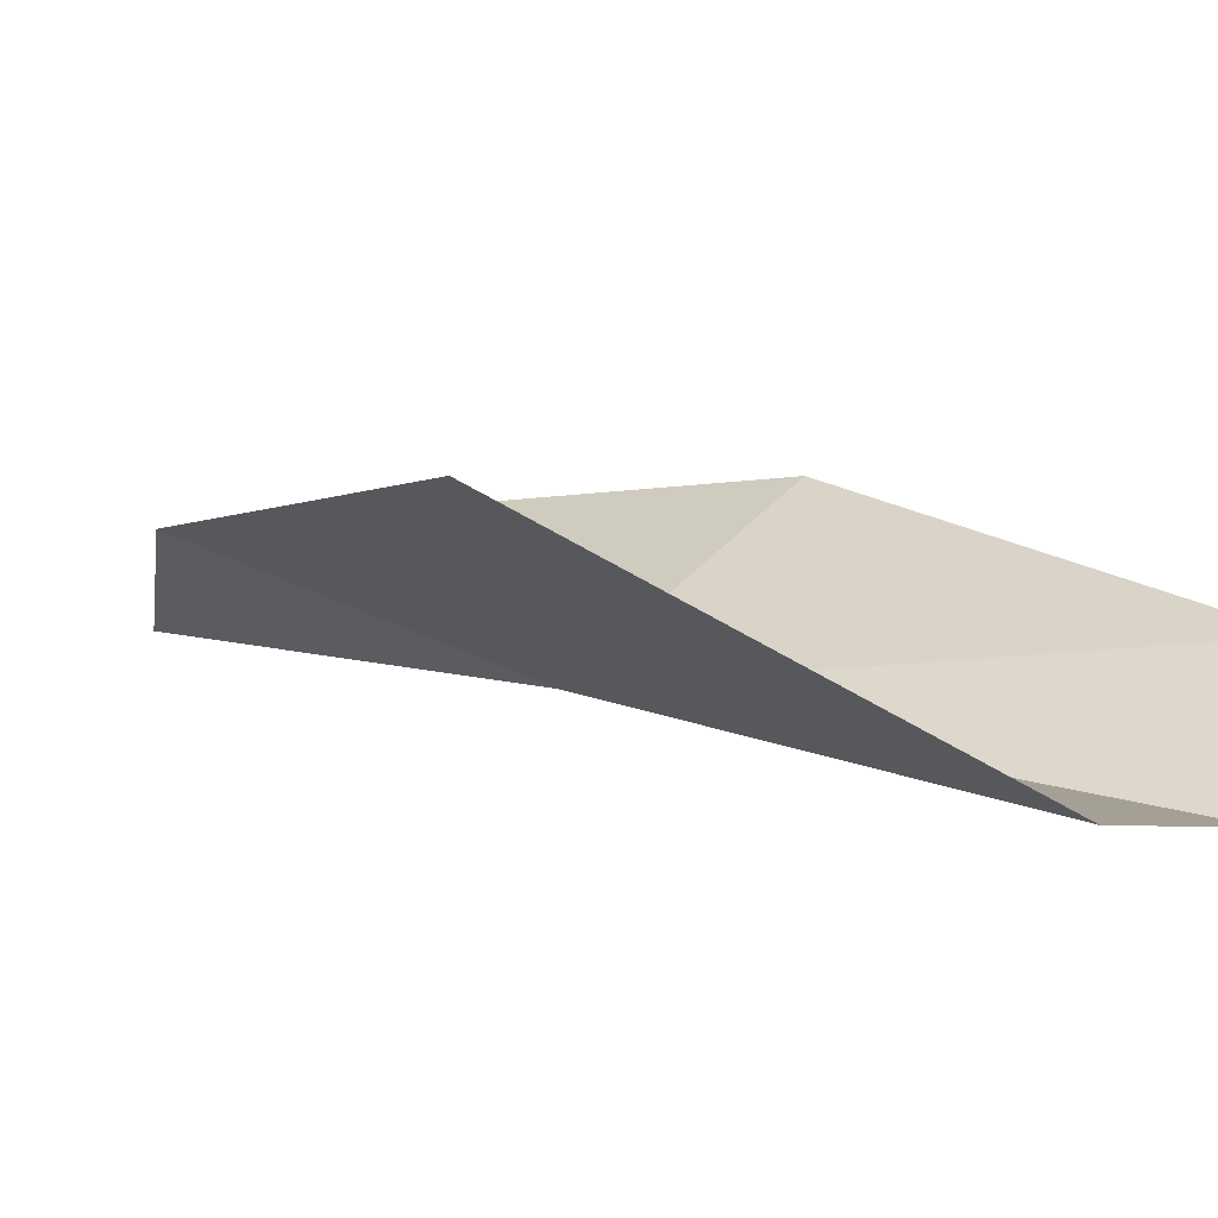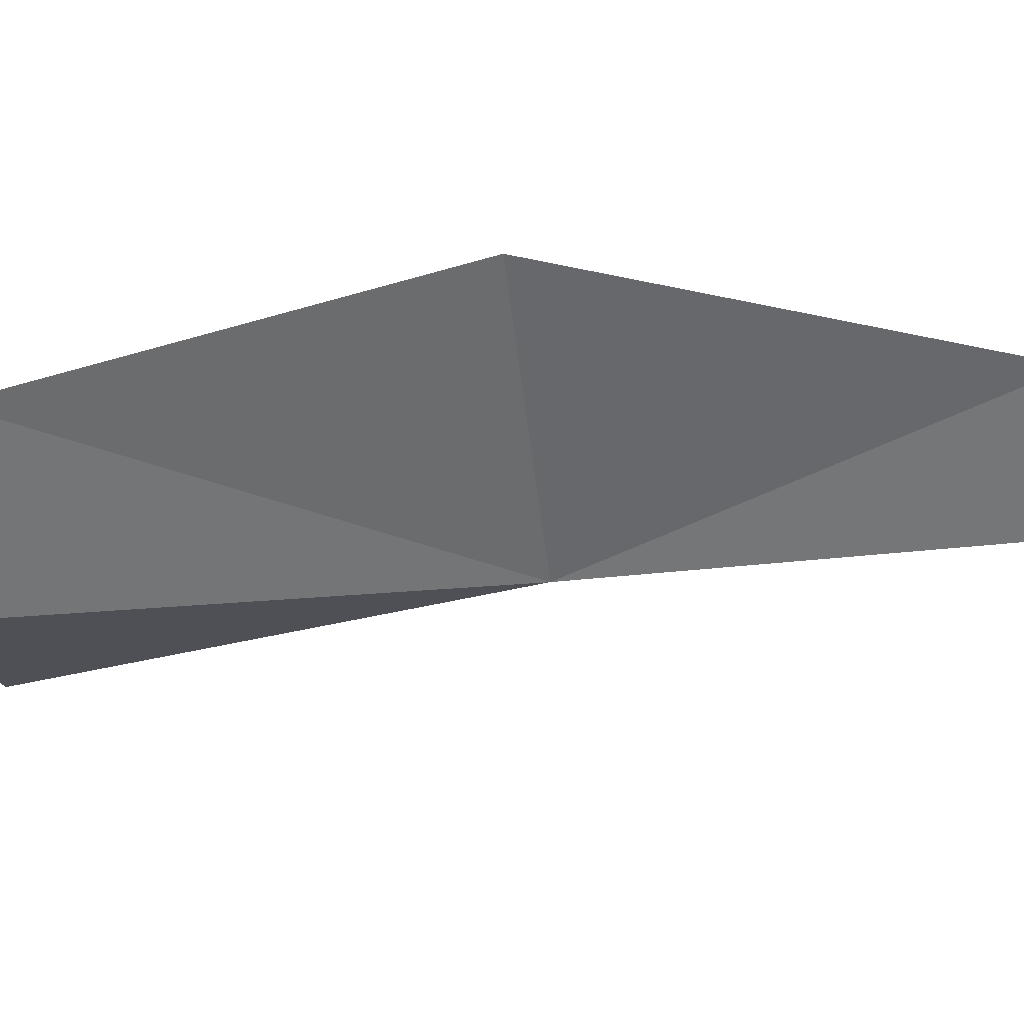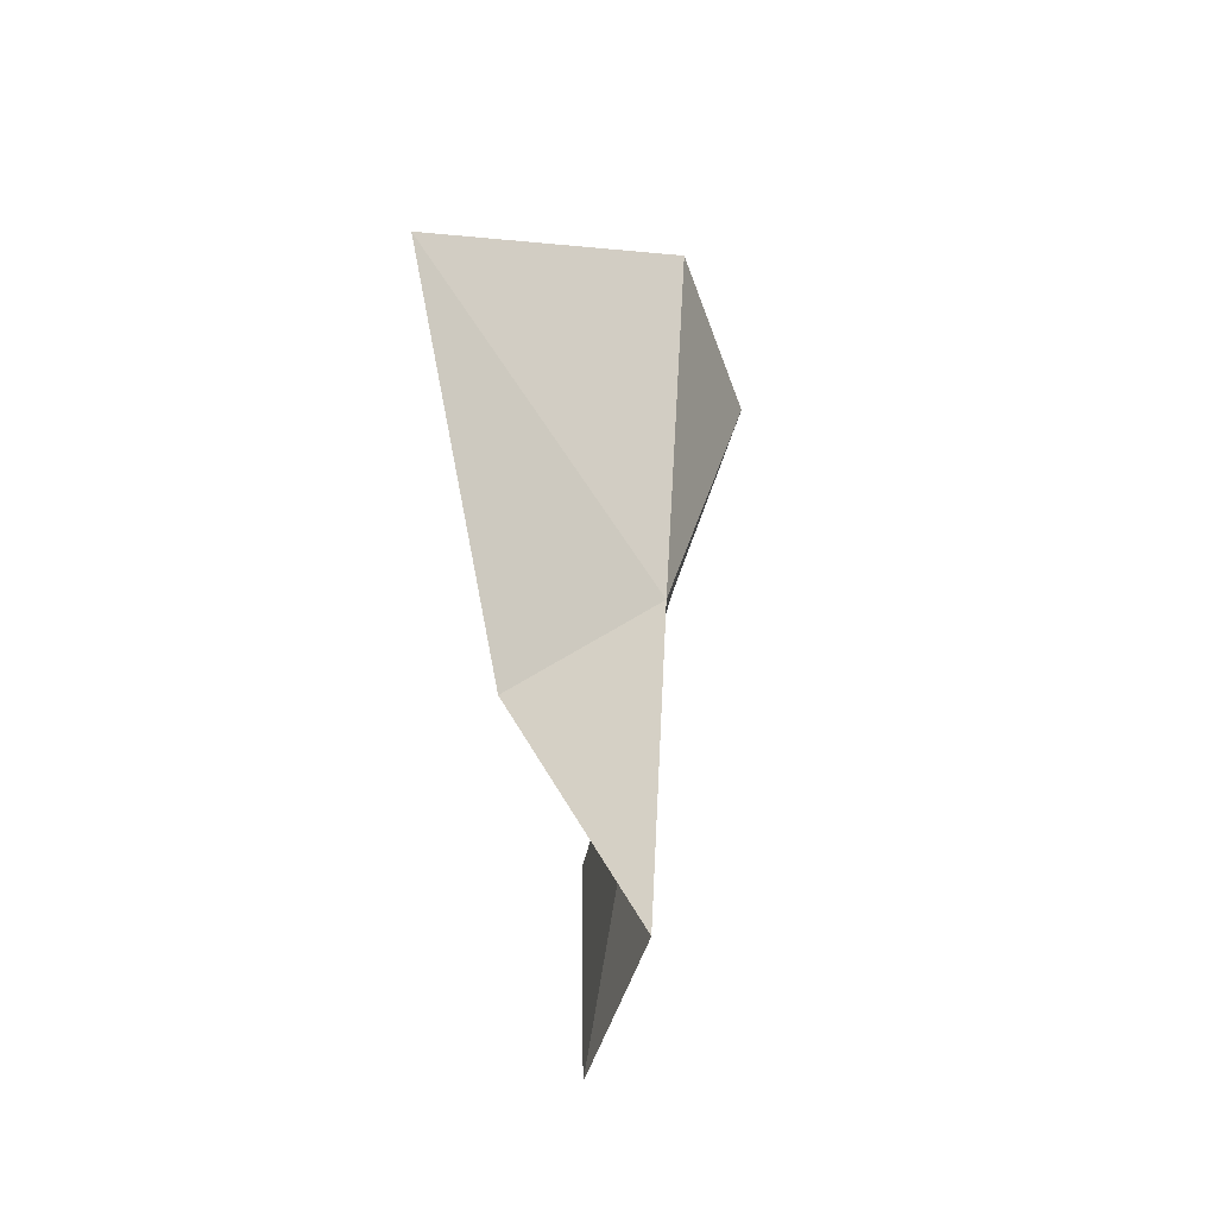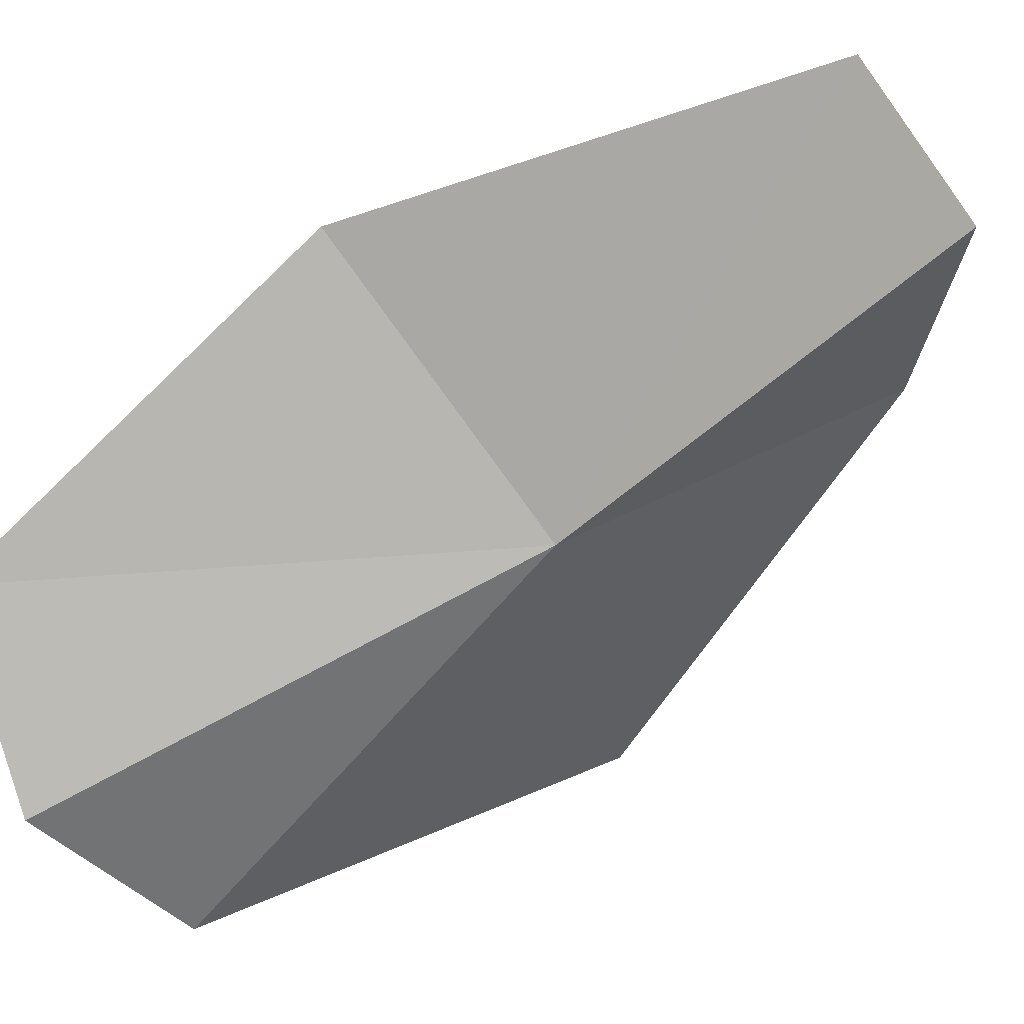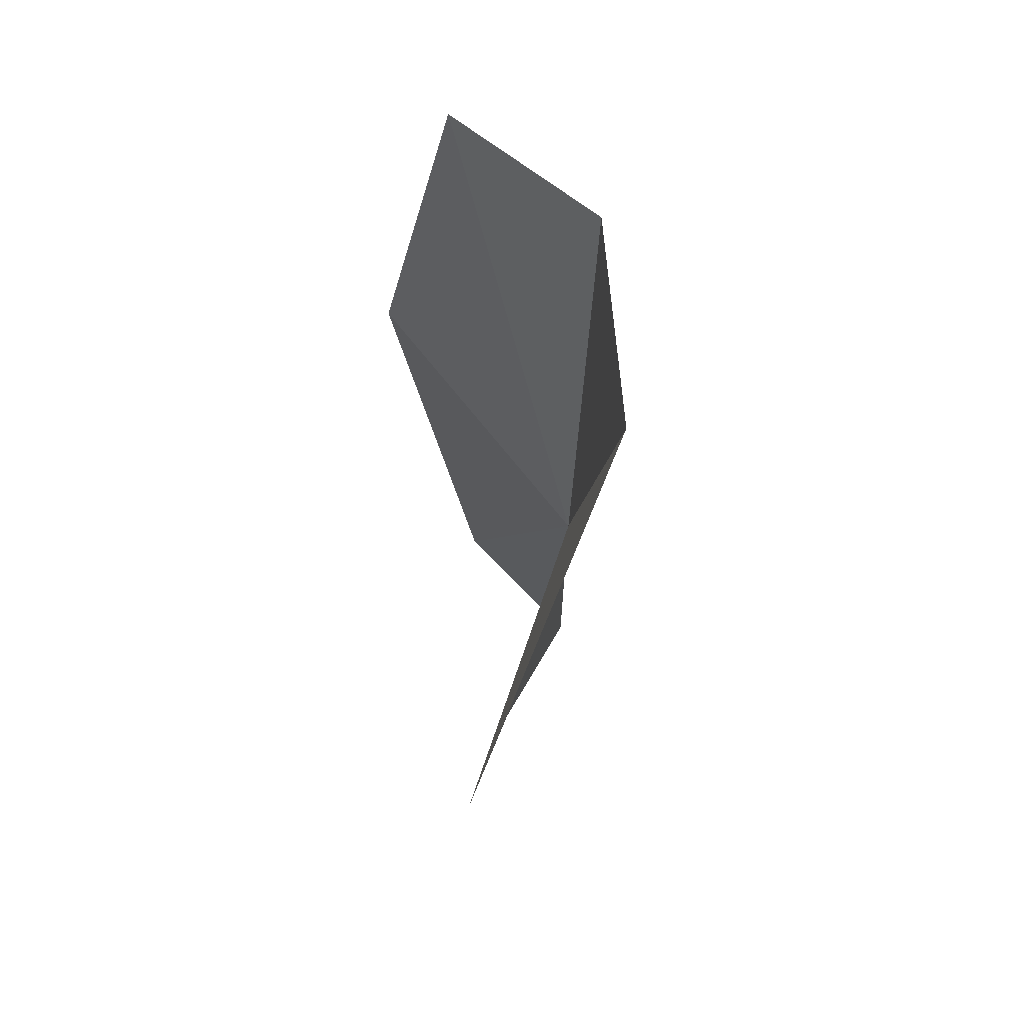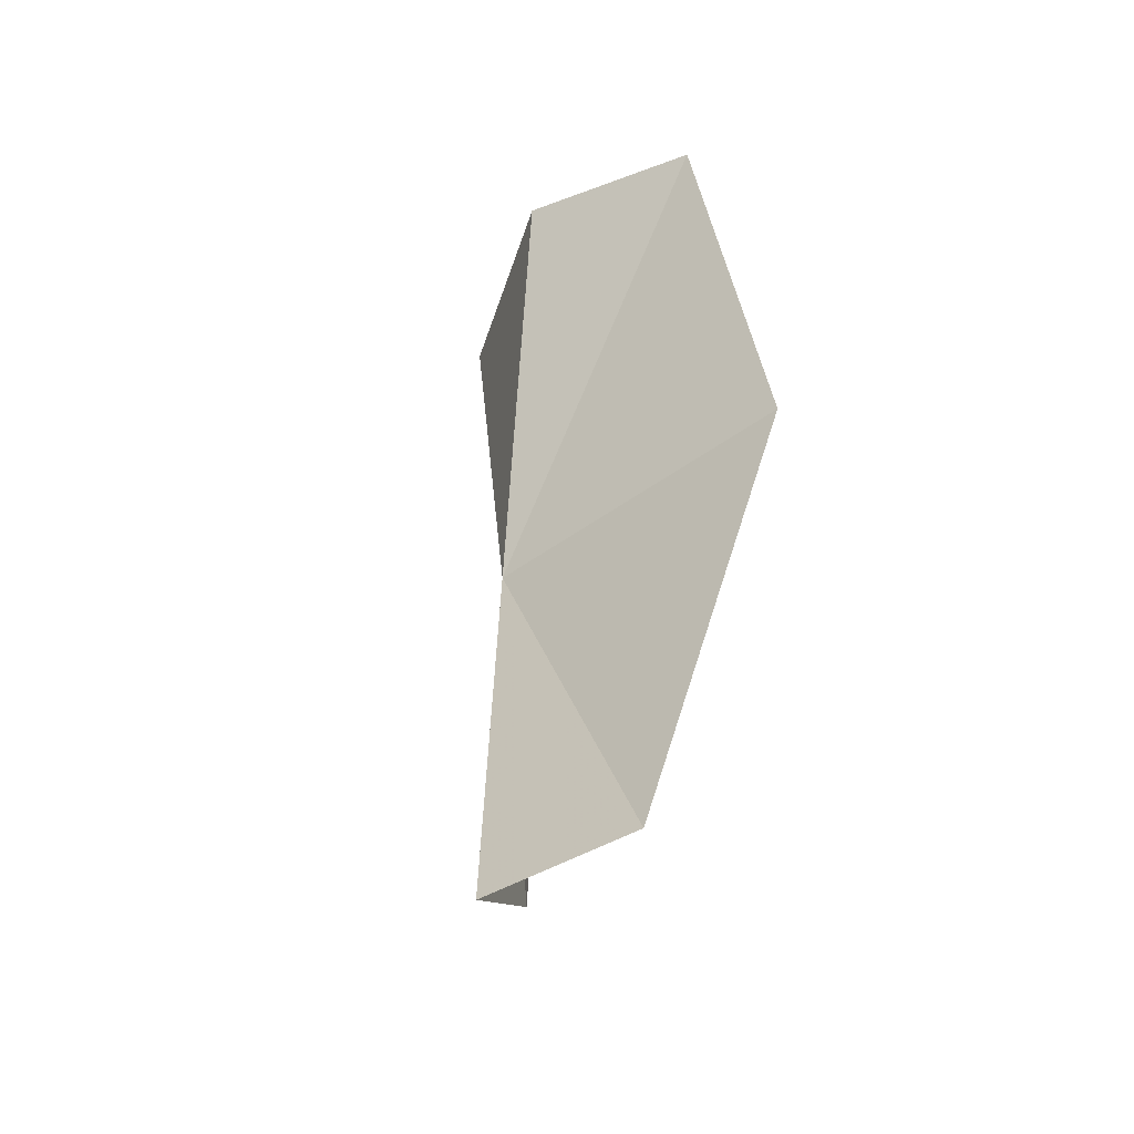
<metadata>
{"format":"obj","ext":"obj","renderer":"f3d","projection":"perspective","resolution":1024,"background":"white","views":[{"elev":6.0,"azim":136.7,"up":"+Z"},{"elev":-27.2,"azim":-75.4,"up":"+Z"},{"elev":-47.8,"azim":101.4,"up":"+Y"},{"elev":-57.9,"azim":-42.1,"up":"+Z"},{"elev":78.4,"azim":76.6,"up":"+Y"},{"elev":-58.9,"azim":-116.3,"up":"+Y"}]}
</metadata>
<code>
v 0.02274 -0.2215 -0.02584
v 0.05139 -0.2683 -0.006563
v 0.03122 -0.2979 -0.02401
v -0.008219 -0.1353 -0.03639
v -0.03698 -0.1506 -0.01776
v -0.02968 -0.228 -0.001226
v 0.006321 -0.3015 -0.009443
v 0.02672 -0.1319 -0.03152
v 0.0738 -0.1826 0.005307
f 1 2 3
f 1 5 4
f 1 6 5
f 1 3 7
f 1 7 6
f 1 4 8
f 1 9 2
f 1 8 9

</code>
